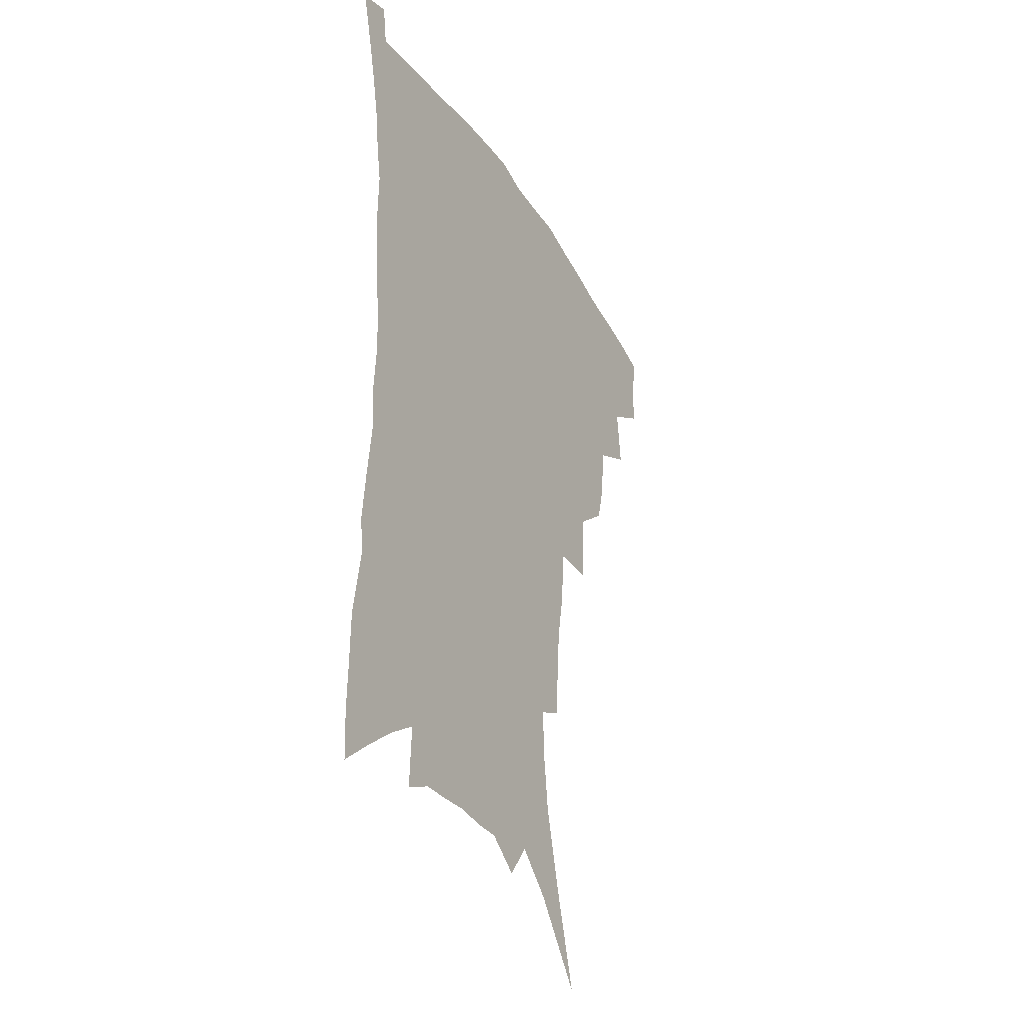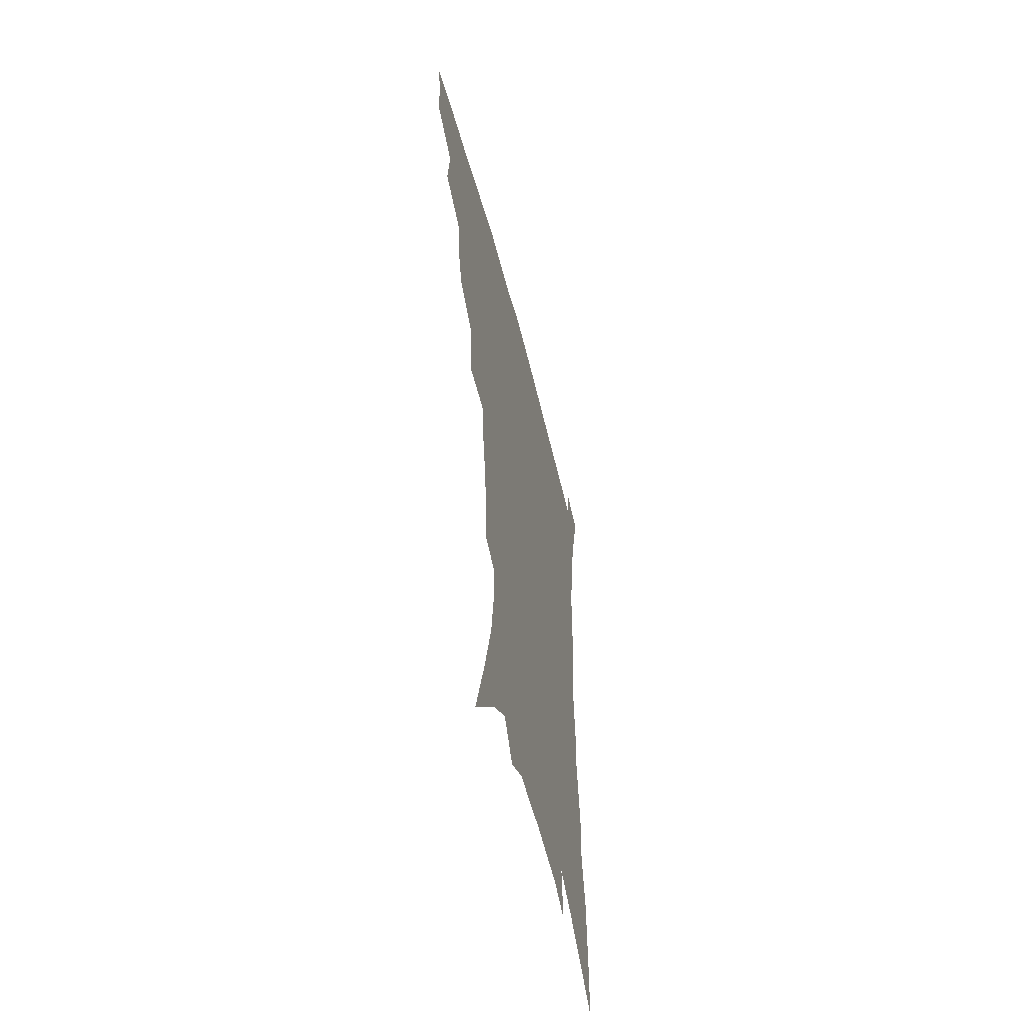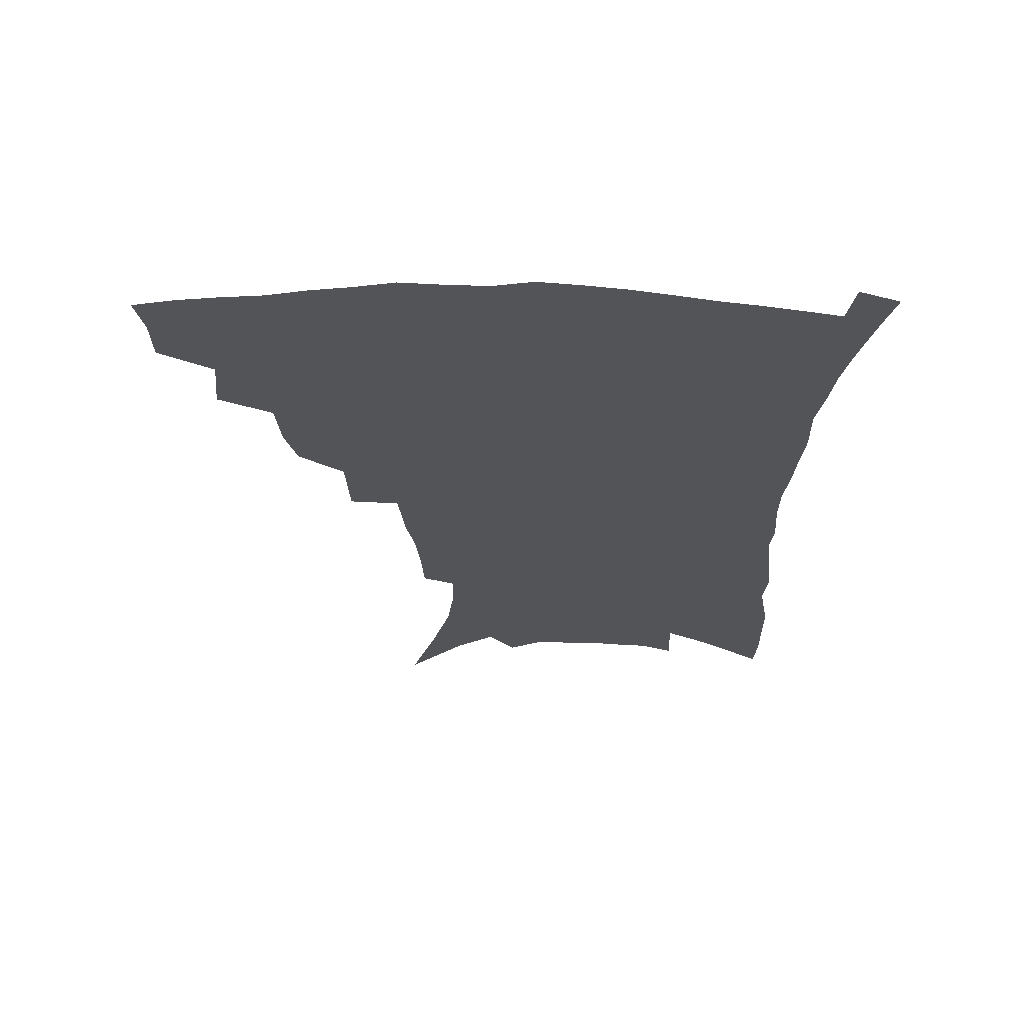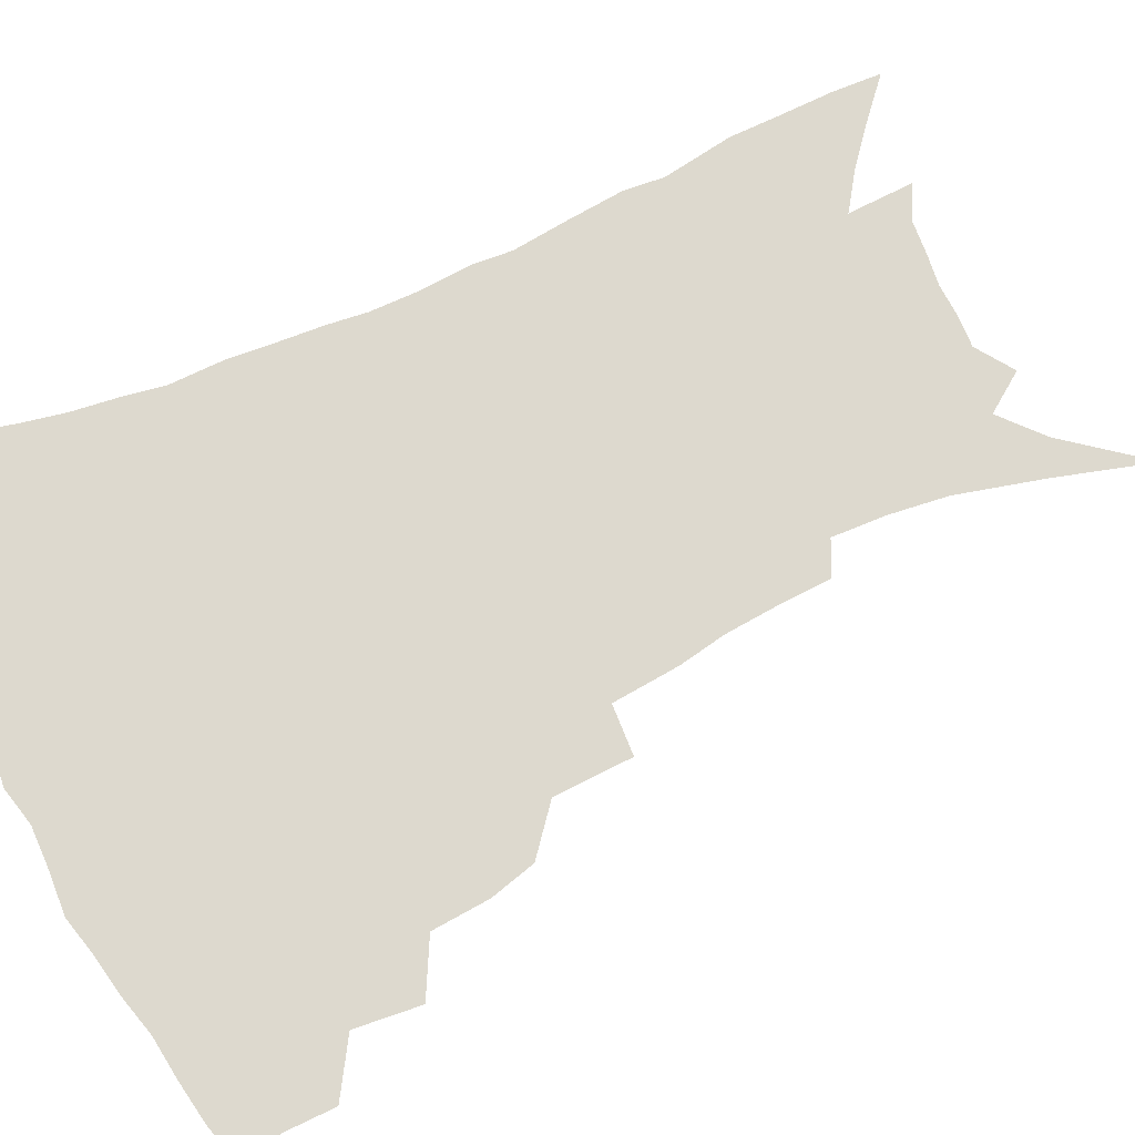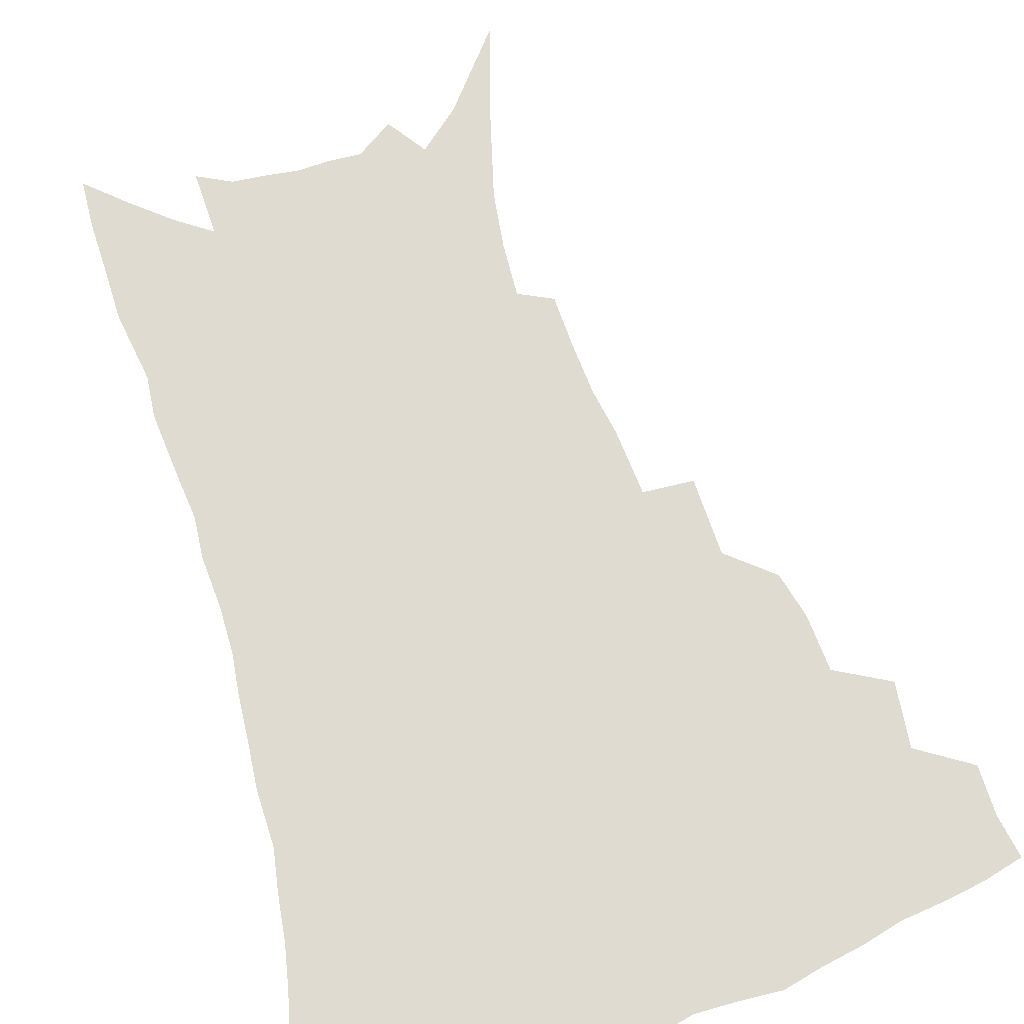
<metadata>
{"format":"obj","ext":"obj","renderer":"f3d","projection":"perspective","resolution":1024,"background":"white","views":[{"elev":-35.1,"azim":118.1,"up":"+Y"},{"elev":-57.4,"azim":-75.5,"up":"+Y"},{"elev":66.4,"azim":1.4,"up":"+Y"},{"elev":71.8,"azim":-114.7,"up":"+Z"},{"elev":69.9,"azim":163.4,"up":"+Z"}]}
</metadata>
<code>
v 444.2 392.5 0
v 444 409.9 0
v 441.1 424.9 0
v 460.5 358.4 0
v 462.7 381 0
v 460.2 396.4 0
v 459.1 412.4 0
v 455.5 428.8 0
v 484.9 312.6 0
v 480.7 328.6 0
v 479.2 348.6 0
v 480.1 369.9 0
v 478.1 385.4 0
v 475.9 400.2 0
v 473.6 414.9 0
v 470.2 431.3 0
v 501.7 272.6 0
v 500.7 299.8 0
v 499.1 323 0
v 497.1 340.2 0
v 496.3 358.7 0
v 494.7 374.1 0
v 492.8 388.7 0
v 490.6 403 0
v 487.9 417.5 0
v 485 433.2 0
v 527.1 194.7 0
v 526.2 213.3 0
v 524.6 231.8 0
v 521.5 248.2 0
v 519.4 271.7 0
v 516.2 291.5 0
v 514 310.9 0
v 511.5 326.5 0
v 510.4 343.8 0
v 510 362 0
v 508.7 377.2 0
v 506.8 391.3 0
v 504.8 405.3 0
v 502.5 419.3 0
v 499.1 437 0
v 518.4 86.11 0
v 528.1 119.6 0
v 535.8 150.1 0
v 538.2 170.3 0
v 538.9 189.2 0
v 538.8 210.8 0
v 537.4 228.5 0
v 535.3 245.7 0
v 533 264.1 0
v 530.8 283.1 0
v 529 302.1 0
v 528.1 321 0
v 526.9 336.7 0
v 524.8 350.5 0
v 524.3 366.6 0
v 522.6 380.1 0
v 520.6 393.7 0
v 518.6 407.6 0
v 516.3 421.9 0
v 513.3 439.8 0
v 539.9 113.4 0
v 545.3 139.7 0
v 549.2 163.8 0
v 550 183 0
v 549.4 200.3 0
v 549.6 223.3 0
v 547.5 238 0
v 545.5 254.6 0
v 543.9 272.8 0
v 541.8 288.7 0
v 540.8 308.2 0
v 539.7 323.3 0
v 539.1 340.2 0
v 538 354.5 0
v 537.1 368.5 0
v 536.7 382.7 0
v 534.3 395.8 0
v 532.8 409.4 0
v 530.5 424.7 0
v 527.4 443.3 0
v 554.1 125.9 0
v 559.6 154.8 0
v 561 175.6 0
v 560.4 191.6 0
v 560.2 211.8 0
v 559.4 231.1 0
v 557.7 246.2 0
v 556.4 263.9 0
v 554.5 277.9 0
v 553.1 294.5 0
v 551.9 309.6 0
v 551.8 327.8 0
v 551.4 343.2 0
v 550.5 356.7 0
v 549.8 370.1 0
v 549.5 384.1 0
v 548.3 396.9 0
v 547.3 410.1 0
v 545.1 425.1 0
v 542.5 442.5 0
v 563.8 112.4 0
v 568.3 139.5 0
v 570.3 160.9 0
v 571.2 181.7 0
v 570.7 199.3 0
v 569.9 217.5 0
v 568.9 234.6 0
v 567.6 250.6 0
v 566.5 267.1 0
v 565.3 283.1 0
v 564.2 298.4 0
v 564.2 316.7 0
v 563.1 329.5 0
v 563.6 346.3 0
v 562.8 358.6 0
v 562.9 372.6 0
v 562.2 385.2 0
v 561.2 398 0
v 560.6 411.1 0
v 559.3 425.2 0
v 557.1 442.3 0
v 576.6 121.2 0
v 579.4 144.8 0
v 580.8 166.8 0
v 580.7 183.4 0
v 580.2 201.8 0
v 579.5 222 0
v 578.7 240.9 0
v 577.4 254.1 0
v 576.8 270.6 0
v 575.9 285.4 0
v 575.1 300.6 0
v 575.1 318.7 0
v 575.2 333.8 0
v 575 347 0
v 574.9 360 0
v 575.3 374 0
v 574.7 386 0
v 574.7 398.7 0
v 573.9 412 0
v 572.9 426.1 0
v 570.8 445.6 0
v 587.7 120.6 0
v 590.1 147.6 0
v 590.6 167.6 0
v 590.5 186.2 0
v 590 205.5 0
v 589.4 219.6 0
v 587.6 245 0
v 587.5 257.7 0
v 587.1 272 0
v 586.5 288.1 0
v 586 303.1 0
v 586 319.8 0
v 586.2 334.6 0
v 586.5 347.7 0
v 586.6 360.1 0
v 587.1 373.9 0
v 587.4 386.2 0
v 587.6 398.8 0
v 587.6 411.7 0
v 586.6 426.9 0
v 585.3 444.1 0
v 599.4 121.2 0
v 600.4 147.5 0
v 600.6 167.8 0
v 600.3 187.9 0
v 599.7 206.1 0
v 599.3 220.3 0
v 598.9 237.1 0
v 598 253.3 0
v 597.2 272.8 0
v 596.8 289.2 0
v 596.6 304.1 0
v 596.7 320 0
v 597.2 333 0
v 597.8 348.1 0
v 598.4 360.8 0
v 599.2 373.8 0
v 600 386.2 0
v 600.4 398.6 0
v 600.7 411.7 0
v 600.5 426.2 0
v 599.9 442 0
v 610.9 119.8 0
v 610.9 146.4 0
v 610.9 165.1 0
v 610.3 186 0
v 609.6 204.3 0
v 609.1 223.1 0
v 608.5 240 0
v 607.8 258.2 0
v 607.4 272.2 0
v 607 289 0
v 607.1 303.7 0
v 607.5 318.2 0
v 608.1 333.4 0
v 608.9 346.7 0
v 609.9 360.7 0
v 611 373.4 0
v 612.2 385.5 0
v 613.7 397.8 0
v 614.8 410 0
v 615 423.9 0
v 615 438.8 0
v 622.6 118.9 0
v 622.1 141.1 0
v 621.2 163.7 0
v 620.7 182.3 0
v 619.7 202.4 0
v 618.7 222.4 0
v 618.2 239.3 0
v 617.8 255.2 0
v 617.4 271.4 0
v 617.6 285.6 0
v 617.6 301.3 0
v 618.4 315 0
v 618.5 333.2 0
v 619.8 345.5 0
v 620.9 359.8 0
v 622.6 371.5 0
v 624.2 384.1 0
v 625.8 396.4 0
v 627.5 408.7 0
v 629 421.4 0
v 629.7 435.6 0
v 634.5 113 0
v 633.5 136 0
v 632.7 156.3 0
v 631.1 179.2 0
v 630.1 198.8 0
v 628.9 218.7 0
v 628.7 234.4 0
v 629.2 248 0
v 627.4 268.8 0
v 627.9 282.7 0
v 628 298.1 0
v 629.7 309.8 0
v 629.9 327.2 0
v 631.2 341.2 0
v 631.8 357.3 0
v 634 369.1 0
v 635.9 383.7 0
v 637.9 394.9 0
v 639.9 407 0
v 641.9 419.3 0
v 643.2 433.3 0
v 646 127.5 0
v 643.9 151.4 0
v 642.9 171.3 0
v 641.5 191.5 0
v 640.1 211.5 0
v 639.2 229.5 0
v 639.3 244.7 0
v 639.2 260.7 0
v 638.8 277.4 0
v 639.6 291.5 0
v 639.8 308.2 0
v 640.8 322.8 0
v 642.9 335.4 0
v 643.9 350.9 0
v 645.6 365.4 0
v 647.1 380.7 0
v 649.5 392.9 0
v 652.1 404.8 0
v 654.4 417.3 0
v 656.5 430.5 0
v 659.4 116.7 0
v 657.8 138.8 0
v 655.9 160.5 0
v 654.7 180.2 0
v 653.1 200.1 0
v 651.9 218.8 0
v 651.2 236.2 0
v 651 252.5 0
v 651 268.5 0
v 650.5 285.8 0
v 651.2 300.9 0
v 653.7 313.5 0
v 654 330.9 0
v 654.8 347.3 0
v 656.9 361.3 0
v 659 375.5 0
v 661.6 388.9 0
v 664.3 402.3 0
v 667 414.8 0
v 669.6 427.6 0
v 672 443.7 0
v 673.3 104.5 0
v 674 121.5 0
v 673.5 140.5 0
v 673.3 158.5 0
v 669.2 183.2 0
v 670.4 197.7 0
v 668.5 217.4 0
v 666.1 237.5 0
v 667.1 251.7 0
v 665.8 270.5 0
v 665.8 287 0
v 667.4 301.3 0
v 668.4 317.5 0
v 669.7 333.6 0
v 669.3 353.6 0
v 671.7 367.9 0
v 673.7 384.4 0
v 676.5 398.8 0
v 679.5 411.9 0
v 682.5 424.7 0
v 686 437.9 0
f 5 6 1
f 1 6 2
f 6 7 2
f 2 7 3
f 7 8 3
f 11 12 4
f 4 12 5
f 12 13 5
f 5 13 6
f 13 14 6
f 6 14 7
f 14 15 7
f 7 15 8
f 15 16 8
f 18 19 9
f 9 19 10
f 19 20 10
f 10 20 11
f 20 21 11
f 11 21 12
f 21 22 12
f 12 22 13
f 22 23 13
f 13 23 14
f 23 24 14
f 14 24 15
f 24 25 15
f 15 25 16
f 25 26 16
f 31 32 17
f 17 32 18
f 32 33 18
f 18 33 19
f 33 34 19
f 19 34 20
f 34 35 20
f 20 35 21
f 35 36 21
f 21 36 22
f 36 37 22
f 22 37 23
f 37 38 23
f 23 38 24
f 38 39 24
f 24 39 25
f 39 40 25
f 25 40 26
f 40 41 26
f 46 47 27
f 27 47 28
f 47 48 28
f 28 48 29
f 48 49 29
f 29 49 30
f 49 50 30
f 30 50 31
f 50 51 31
f 31 51 32
f 51 52 32
f 32 52 33
f 52 53 33
f 33 53 34
f 53 54 34
f 34 54 35
f 54 55 35
f 35 55 36
f 55 56 36
f 36 56 37
f 56 57 37
f 37 57 38
f 57 58 38
f 38 58 39
f 58 59 39
f 39 59 40
f 59 60 40
f 40 60 41
f 60 61 41
f 42 62 43
f 62 63 43
f 43 63 44
f 63 64 44
f 44 64 45
f 64 65 45
f 45 65 46
f 65 66 46
f 46 66 47
f 66 67 47
f 47 67 48
f 67 68 48
f 48 68 49
f 68 69 49
f 49 69 50
f 69 70 50
f 50 70 51
f 70 71 51
f 51 71 52
f 71 72 52
f 52 72 53
f 72 73 53
f 53 73 54
f 73 74 54
f 54 74 55
f 74 75 55
f 55 75 56
f 75 76 56
f 56 76 57
f 76 77 57
f 57 77 58
f 77 78 58
f 58 78 59
f 78 79 59
f 59 79 60
f 79 80 60
f 60 80 61
f 80 81 61
f 62 82 63
f 82 83 63
f 63 83 64
f 83 84 64
f 64 84 65
f 84 85 65
f 65 85 66
f 85 86 66
f 66 86 67
f 86 87 67
f 67 87 68
f 87 88 68
f 68 88 69
f 88 89 69
f 69 89 70
f 89 90 70
f 70 90 71
f 90 91 71
f 71 91 72
f 91 92 72
f 72 92 73
f 92 93 73
f 73 93 74
f 93 94 74
f 74 94 75
f 94 95 75
f 75 95 76
f 95 96 76
f 76 96 77
f 96 97 77
f 77 97 78
f 97 98 78
f 78 98 79
f 98 99 79
f 79 99 80
f 99 100 80
f 80 100 81
f 100 101 81
f 102 103 82
f 82 103 83
f 103 104 83
f 83 104 84
f 104 105 84
f 84 105 85
f 105 106 85
f 85 106 86
f 106 107 86
f 86 107 87
f 107 108 87
f 87 108 88
f 108 109 88
f 88 109 89
f 109 110 89
f 89 110 90
f 110 111 90
f 90 111 91
f 111 112 91
f 91 112 92
f 112 113 92
f 92 113 93
f 113 114 93
f 93 114 94
f 114 115 94
f 94 115 95
f 115 116 95
f 95 116 96
f 116 117 96
f 96 117 97
f 117 118 97
f 97 118 98
f 118 119 98
f 98 119 99
f 119 120 99
f 99 120 100
f 120 121 100
f 100 121 101
f 121 122 101
f 102 123 103
f 123 124 103
f 103 124 104
f 124 125 104
f 104 125 105
f 125 126 105
f 105 126 106
f 126 127 106
f 106 127 107
f 127 128 107
f 107 128 108
f 128 129 108
f 108 129 109
f 129 130 109
f 109 130 110
f 130 131 110
f 110 131 111
f 131 132 111
f 111 132 112
f 132 133 112
f 112 133 113
f 133 134 113
f 113 134 114
f 134 135 114
f 114 135 115
f 135 136 115
f 115 136 116
f 136 137 116
f 116 137 117
f 137 138 117
f 117 138 118
f 138 139 118
f 118 139 119
f 139 140 119
f 119 140 120
f 140 141 120
f 120 141 121
f 141 142 121
f 121 142 122
f 142 143 122
f 123 144 124
f 144 145 124
f 124 145 125
f 145 146 125
f 125 146 126
f 146 147 126
f 126 147 127
f 147 148 127
f 127 148 128
f 148 149 128
f 128 149 129
f 149 150 129
f 129 150 130
f 150 151 130
f 130 151 131
f 151 152 131
f 131 152 132
f 152 153 132
f 132 153 133
f 153 154 133
f 133 154 134
f 154 155 134
f 134 155 135
f 155 156 135
f 135 156 136
f 156 157 136
f 136 157 137
f 157 158 137
f 137 158 138
f 158 159 138
f 138 159 139
f 159 160 139
f 139 160 140
f 160 161 140
f 140 161 141
f 161 162 141
f 141 162 142
f 162 163 142
f 142 163 143
f 163 164 143
f 144 165 145
f 165 166 145
f 145 166 146
f 166 167 146
f 146 167 147
f 167 168 147
f 147 168 148
f 168 169 148
f 148 169 149
f 169 170 149
f 149 170 150
f 170 171 150
f 150 171 151
f 171 172 151
f 151 172 152
f 172 173 152
f 152 173 153
f 173 174 153
f 153 174 154
f 174 175 154
f 154 175 155
f 175 176 155
f 155 176 156
f 176 177 156
f 156 177 157
f 177 178 157
f 157 178 158
f 178 179 158
f 158 179 159
f 179 180 159
f 159 180 160
f 180 181 160
f 160 181 161
f 181 182 161
f 161 182 162
f 182 183 162
f 162 183 163
f 183 184 163
f 163 184 164
f 184 185 164
f 165 186 166
f 186 187 166
f 166 187 167
f 187 188 167
f 167 188 168
f 188 189 168
f 168 189 169
f 189 190 169
f 169 190 170
f 190 191 170
f 170 191 171
f 191 192 171
f 171 192 172
f 192 193 172
f 172 193 173
f 193 194 173
f 173 194 174
f 194 195 174
f 174 195 175
f 195 196 175
f 175 196 176
f 196 197 176
f 176 197 177
f 197 198 177
f 177 198 178
f 198 199 178
f 178 199 179
f 199 200 179
f 179 200 180
f 200 201 180
f 180 201 181
f 201 202 181
f 181 202 182
f 202 203 182
f 182 203 183
f 203 204 183
f 183 204 184
f 204 205 184
f 184 205 185
f 205 206 185
f 186 207 187
f 207 208 187
f 187 208 188
f 208 209 188
f 188 209 189
f 209 210 189
f 189 210 190
f 210 211 190
f 190 211 191
f 211 212 191
f 191 212 192
f 212 213 192
f 192 213 193
f 213 214 193
f 193 214 194
f 214 215 194
f 194 215 195
f 215 216 195
f 195 216 196
f 216 217 196
f 196 217 197
f 217 218 197
f 197 218 198
f 218 219 198
f 198 219 199
f 219 220 199
f 199 220 200
f 220 221 200
f 200 221 201
f 221 222 201
f 201 222 202
f 222 223 202
f 202 223 203
f 223 224 203
f 203 224 204
f 224 225 204
f 204 225 205
f 225 226 205
f 205 226 206
f 226 227 206
f 207 228 208
f 228 229 208
f 208 229 209
f 229 230 209
f 209 230 210
f 230 231 210
f 210 231 211
f 231 232 211
f 211 232 212
f 232 233 212
f 212 233 213
f 233 234 213
f 213 234 214
f 234 235 214
f 214 235 215
f 235 236 215
f 215 236 216
f 236 237 216
f 216 237 217
f 237 238 217
f 217 238 218
f 238 239 218
f 218 239 219
f 239 240 219
f 219 240 220
f 240 241 220
f 220 241 221
f 241 242 221
f 221 242 222
f 242 243 222
f 222 243 223
f 243 244 223
f 223 244 224
f 244 245 224
f 224 245 225
f 245 246 225
f 225 246 226
f 246 247 226
f 226 247 227
f 247 248 227
f 229 249 230
f 249 250 230
f 230 250 231
f 250 251 231
f 231 251 232
f 251 252 232
f 232 252 233
f 252 253 233
f 233 253 234
f 253 254 234
f 234 254 235
f 254 255 235
f 235 255 236
f 255 256 236
f 236 256 237
f 256 257 237
f 237 257 238
f 257 258 238
f 238 258 239
f 258 259 239
f 239 259 240
f 259 260 240
f 240 260 241
f 260 261 241
f 241 261 242
f 261 262 242
f 242 262 243
f 262 263 243
f 243 263 244
f 263 264 244
f 244 264 245
f 264 265 245
f 245 265 246
f 265 266 246
f 246 266 247
f 266 267 247
f 247 267 248
f 267 268 248
f 249 269 250
f 269 270 250
f 250 270 251
f 270 271 251
f 251 271 252
f 271 272 252
f 252 272 253
f 272 273 253
f 253 273 254
f 273 274 254
f 254 274 255
f 274 275 255
f 255 275 256
f 275 276 256
f 256 276 257
f 276 277 257
f 257 277 258
f 277 278 258
f 258 278 259
f 278 279 259
f 259 279 260
f 279 280 260
f 260 280 261
f 280 281 261
f 261 281 262
f 281 282 262
f 262 282 263
f 282 283 263
f 263 283 264
f 283 284 264
f 264 284 265
f 284 285 265
f 265 285 266
f 285 286 266
f 266 286 267
f 286 287 267
f 267 287 268
f 287 288 268
f 269 290 270
f 290 291 270
f 270 291 271
f 291 292 271
f 271 292 272
f 292 293 272
f 272 293 273
f 293 294 273
f 273 294 274
f 294 295 274
f 274 295 275
f 295 296 275
f 275 296 276
f 296 297 276
f 276 297 277
f 297 298 277
f 277 298 278
f 298 299 278
f 278 299 279
f 299 300 279
f 279 300 280
f 300 301 280
f 280 301 281
f 301 302 281
f 281 302 282
f 302 303 282
f 282 303 283
f 303 304 283
f 283 304 284
f 304 305 284
f 284 305 285
f 305 306 285
f 285 306 286
f 306 307 286
f 286 307 287
f 307 308 287
f 287 308 288
f 308 309 288
f 288 309 289
f 309 310 289

</code>
